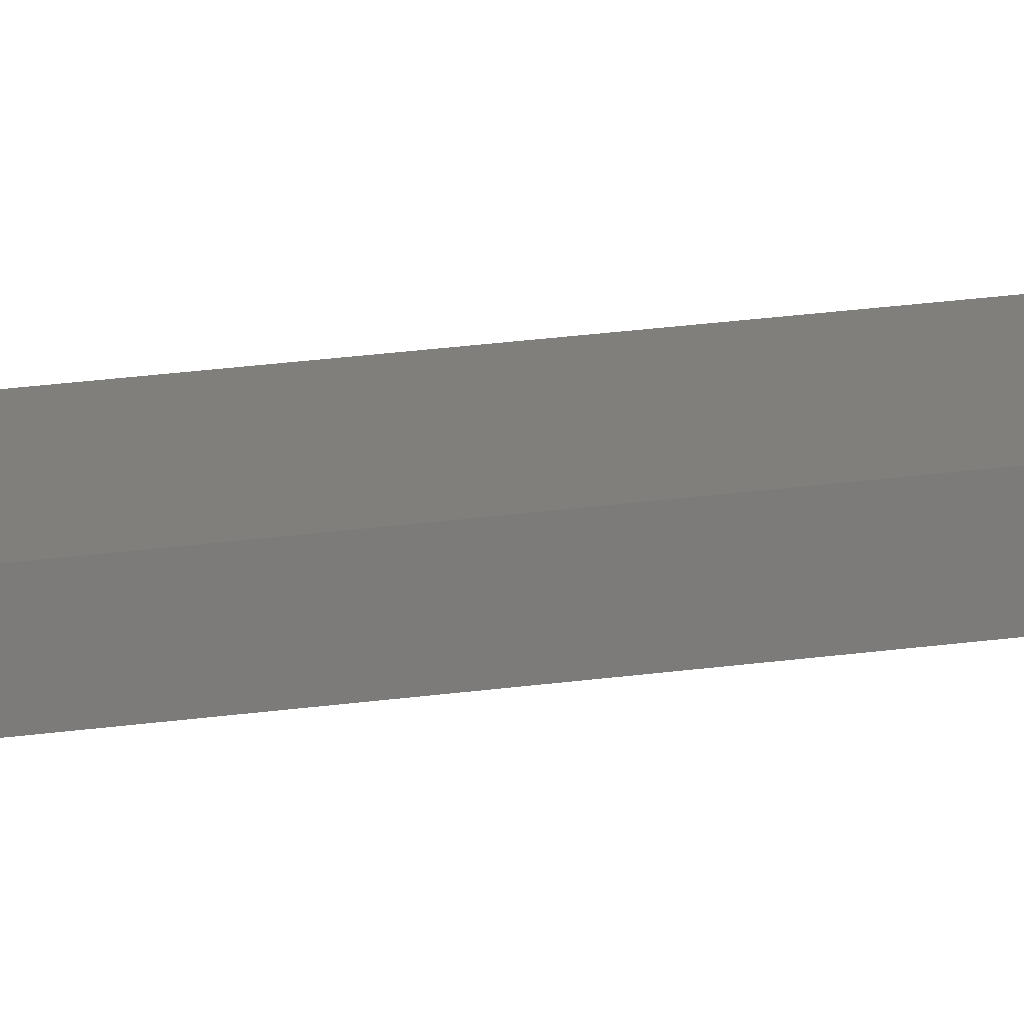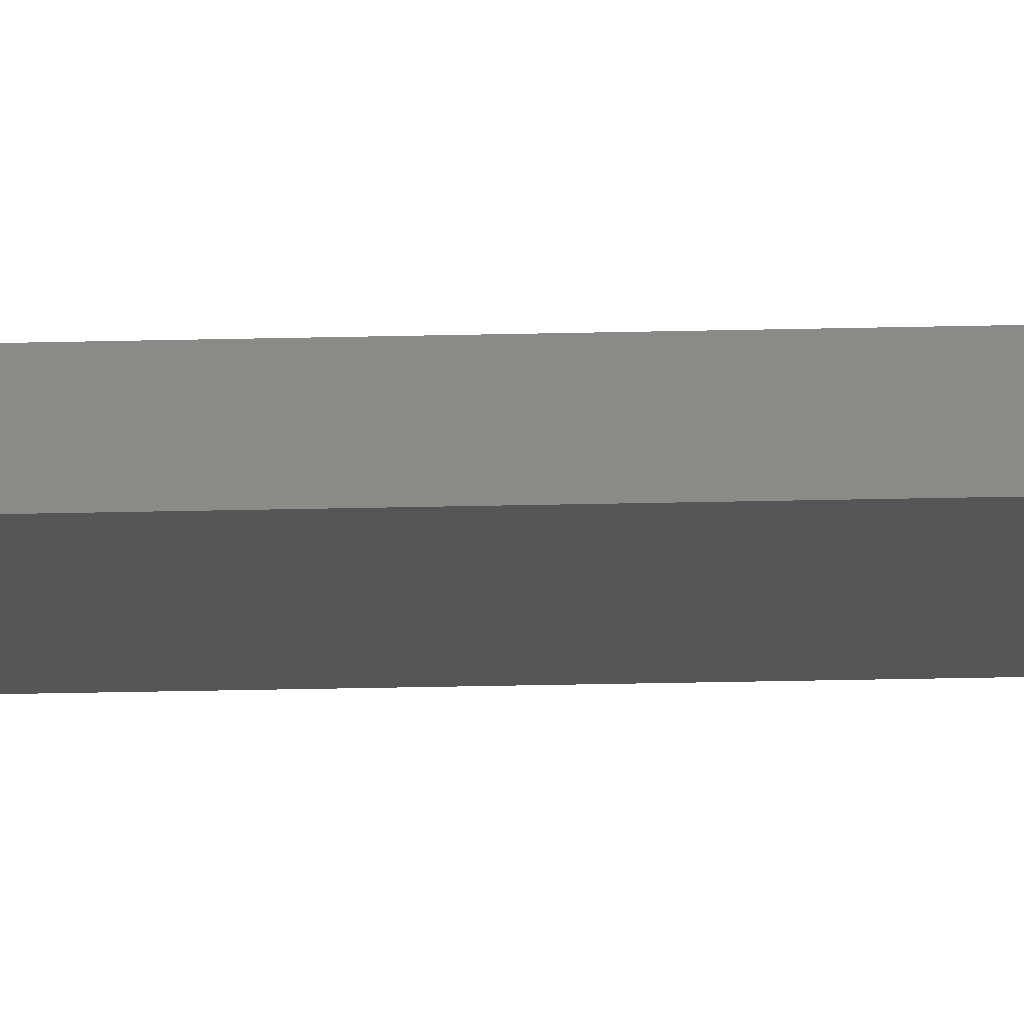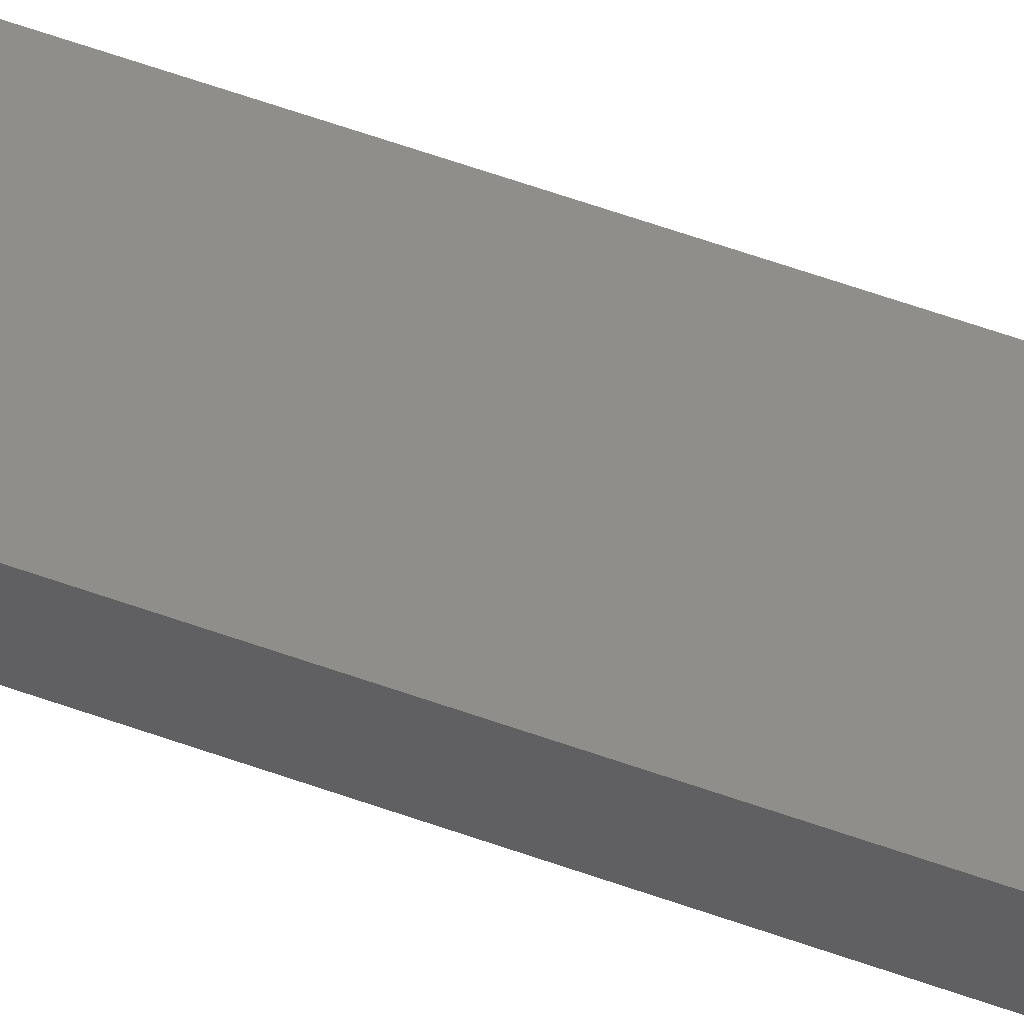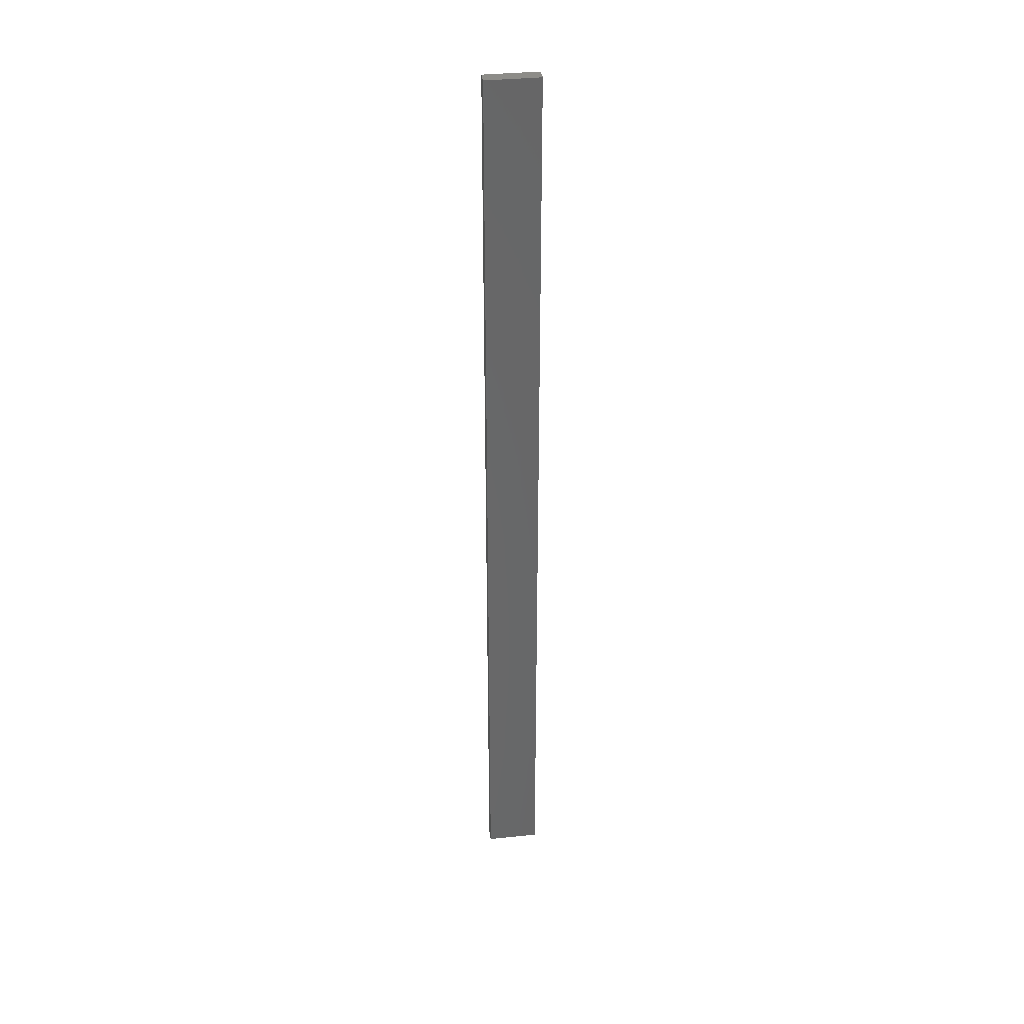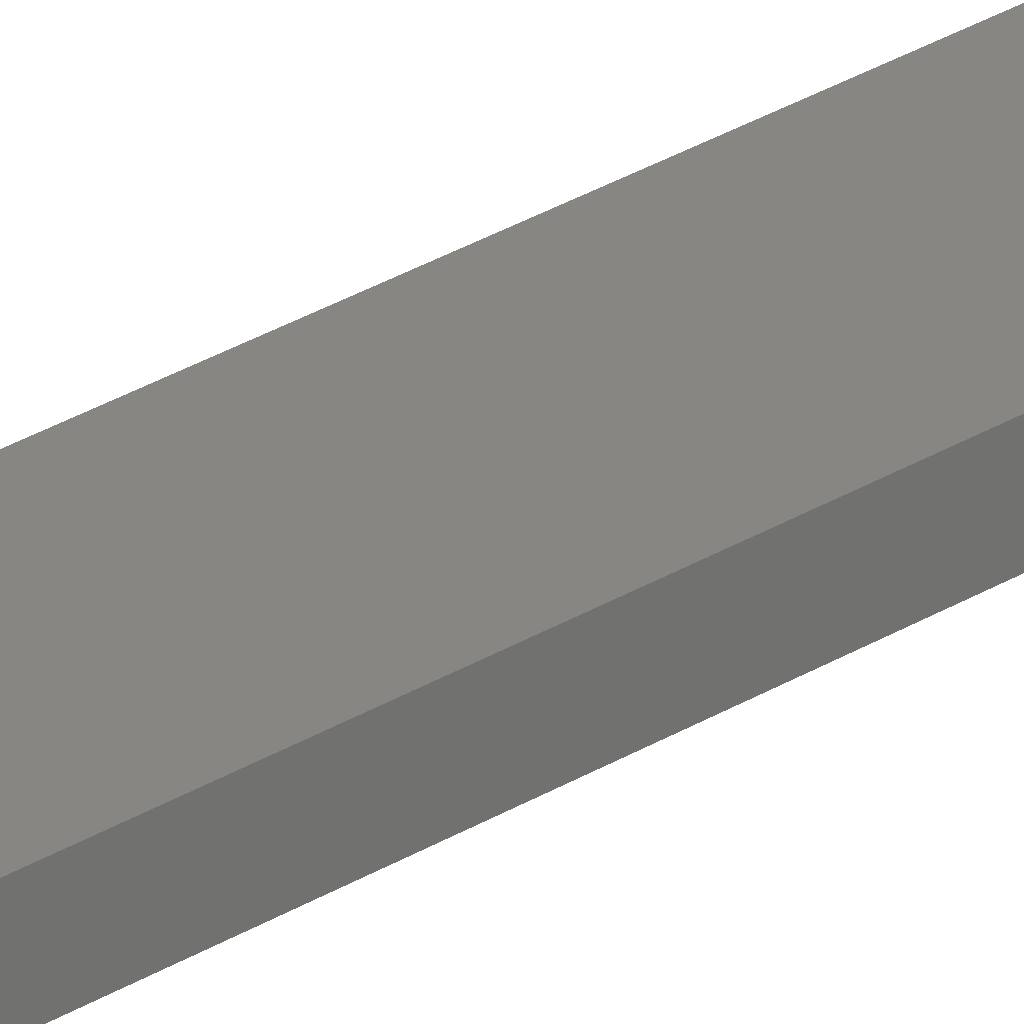
<metadata>
{"format":"stl","ext":"stl","renderer":"f3d","projection":"perspective","resolution":1024,"background":"white","views":[{"elev":13.3,"azim":-112.6,"up":"+Y"},{"elev":-15.0,"azim":93.8,"up":"+Y"},{"elev":45.6,"azim":114.0,"up":"+Y"},{"elev":36.1,"azim":-7.7,"up":"+Z"},{"elev":23.7,"azim":-138.1,"up":"+Y"}]}
</metadata>
<code>
# stl→obj: 16 verts, 28 faces
v -0.4731 -4.301 -74.74
v -0.4064 -4.301 -74.74
v -0.4064 -4.301 -71.15
v -0.4731 -4.301 -71.15
v -0.5398 -4.301 -74.74
v -0.5398 -4.301 -71.15
v -0.6064 -4.301 -74.74
v -0.6064 -4.301 -71.15
v -0.6064 -4.251 -71.15
v -0.6064 -4.251 -74.74
v -0.4065 -4.251 -71.15
v -0.4732 -4.251 -74.74
v -0.4732 -4.251 -71.15
v -0.4065 -4.251 -74.74
v -0.5398 -4.251 -74.74
v -0.5398 -4.251 -71.15
f 1 2 3
f 1 3 4
f 5 4 6
f 5 1 4
f 7 6 8
f 7 5 6
f 7 9 10
f 8 9 7
f 11 12 13
f 14 12 11
f 13 15 16
f 12 15 13
f 16 10 9
f 15 10 16
f 14 3 2
f 11 3 14
f 16 9 8
f 6 16 8
f 4 13 16
f 4 16 6
f 3 11 13
f 3 13 4
f 10 15 7
f 15 5 7
f 12 1 15
f 15 1 5
f 14 2 12
f 12 2 1

</code>
